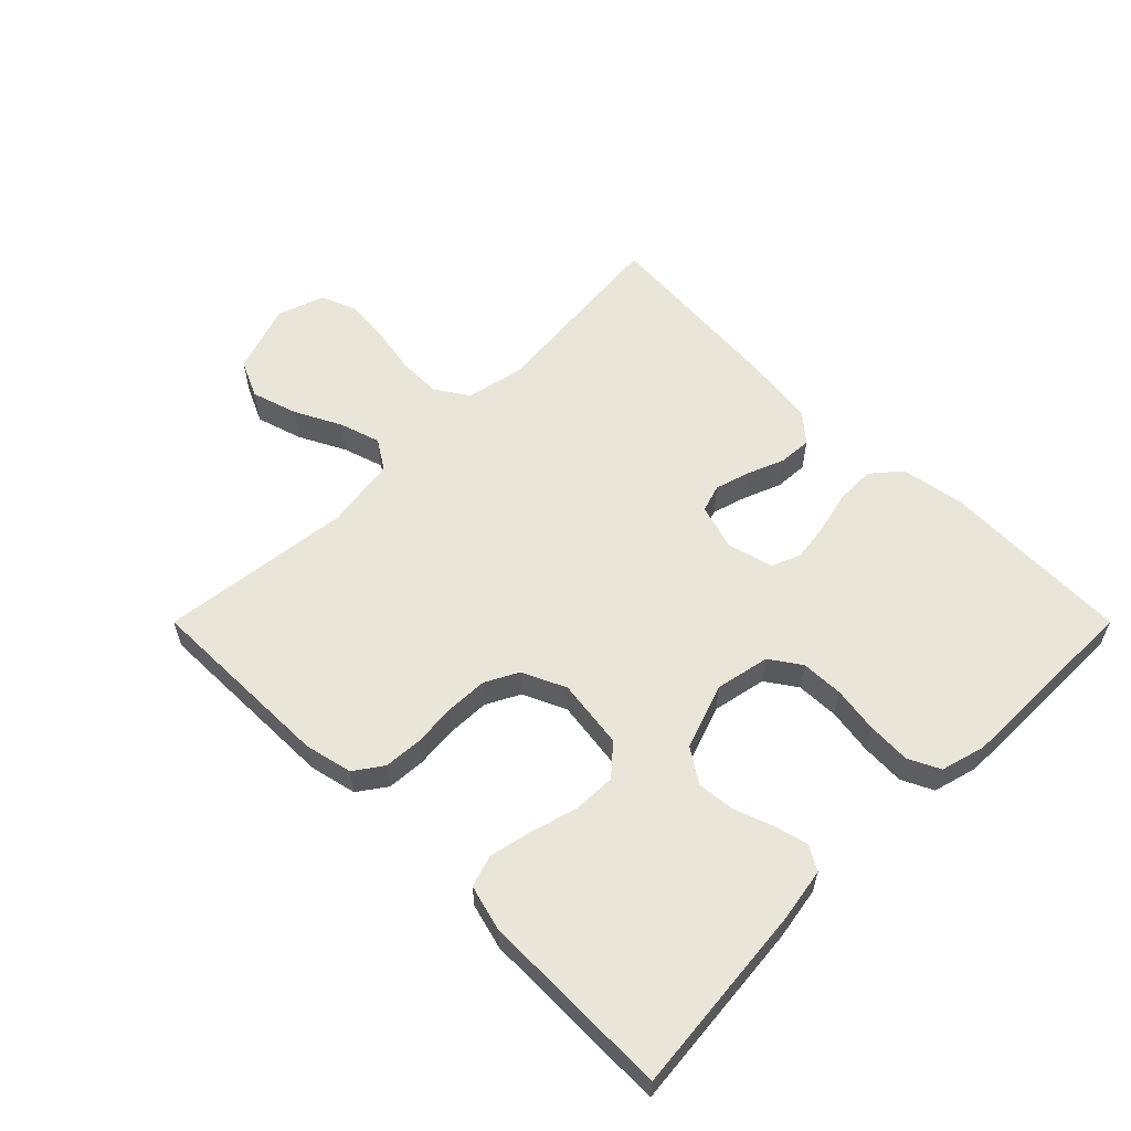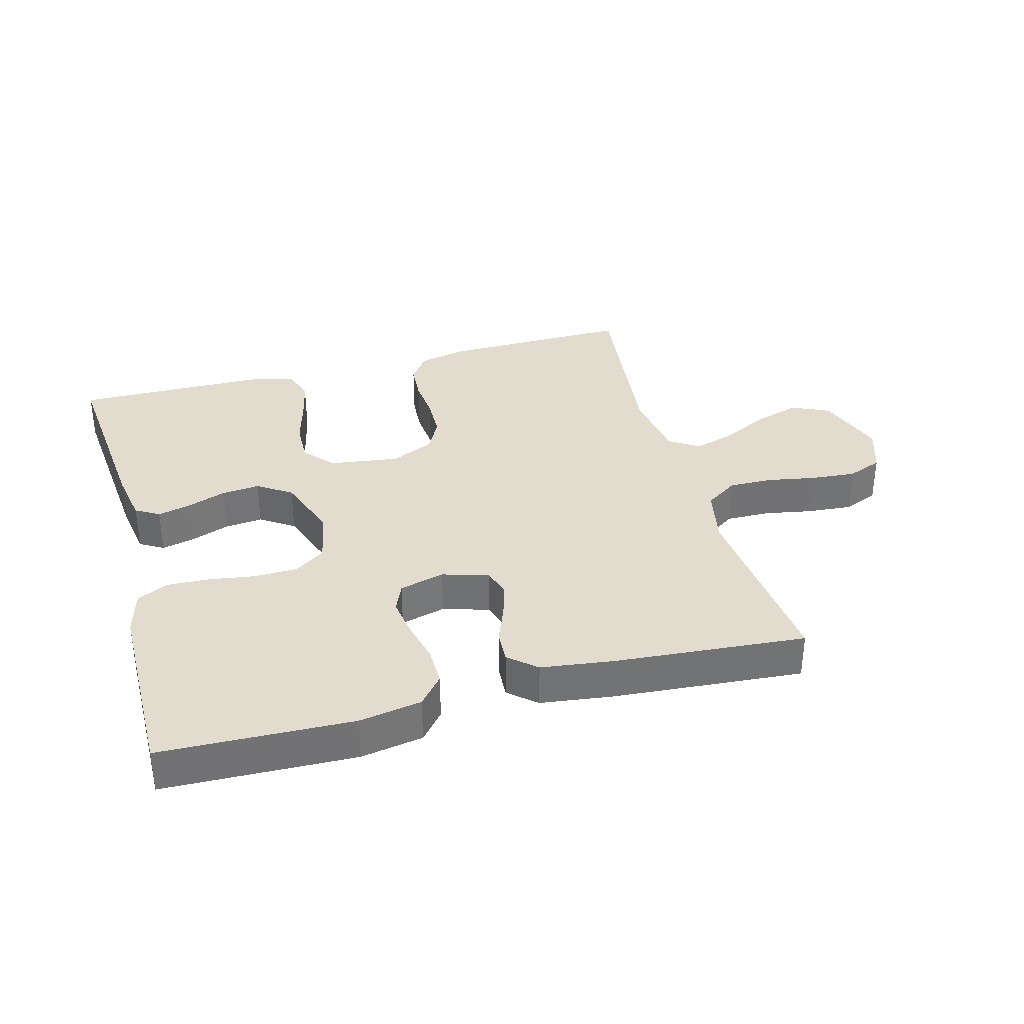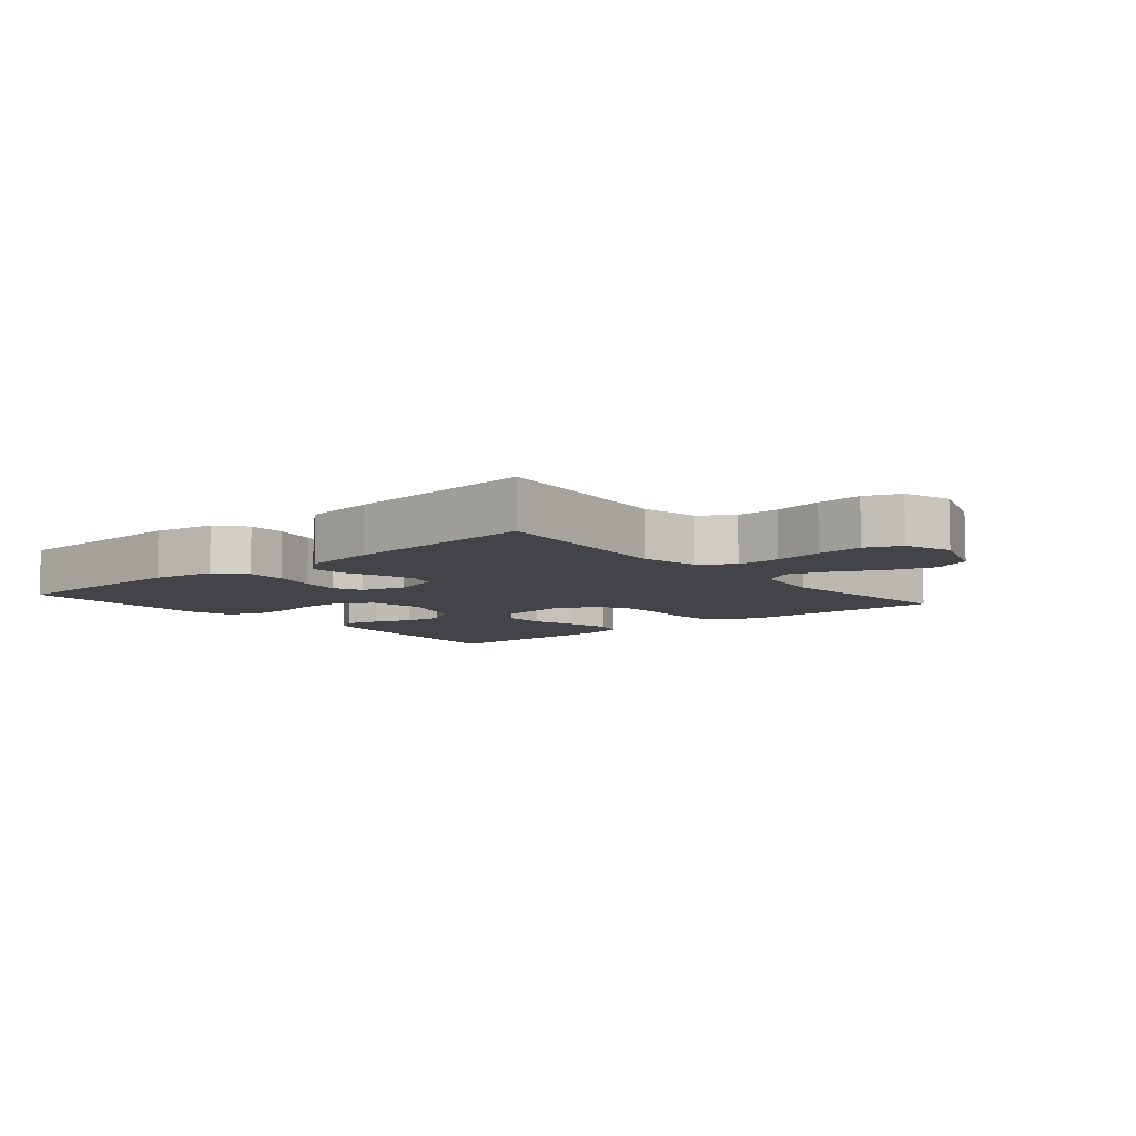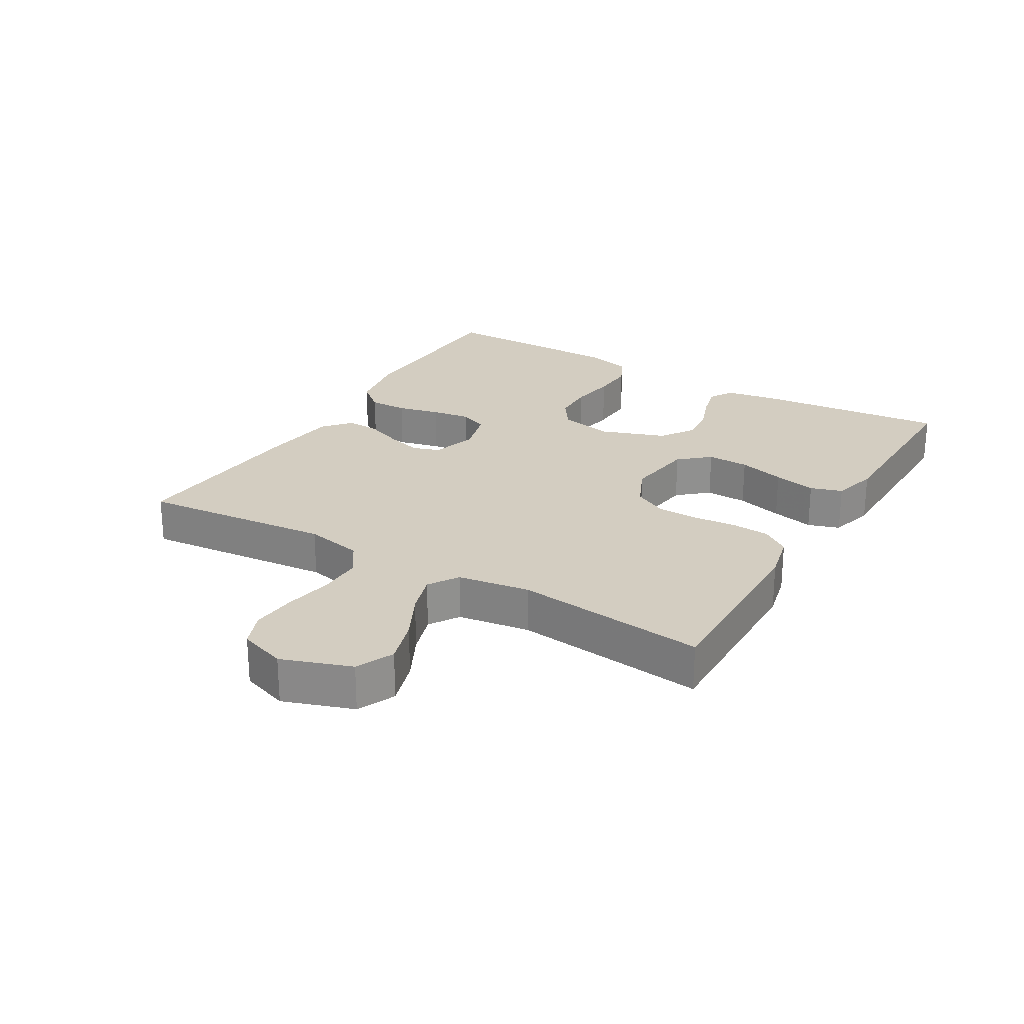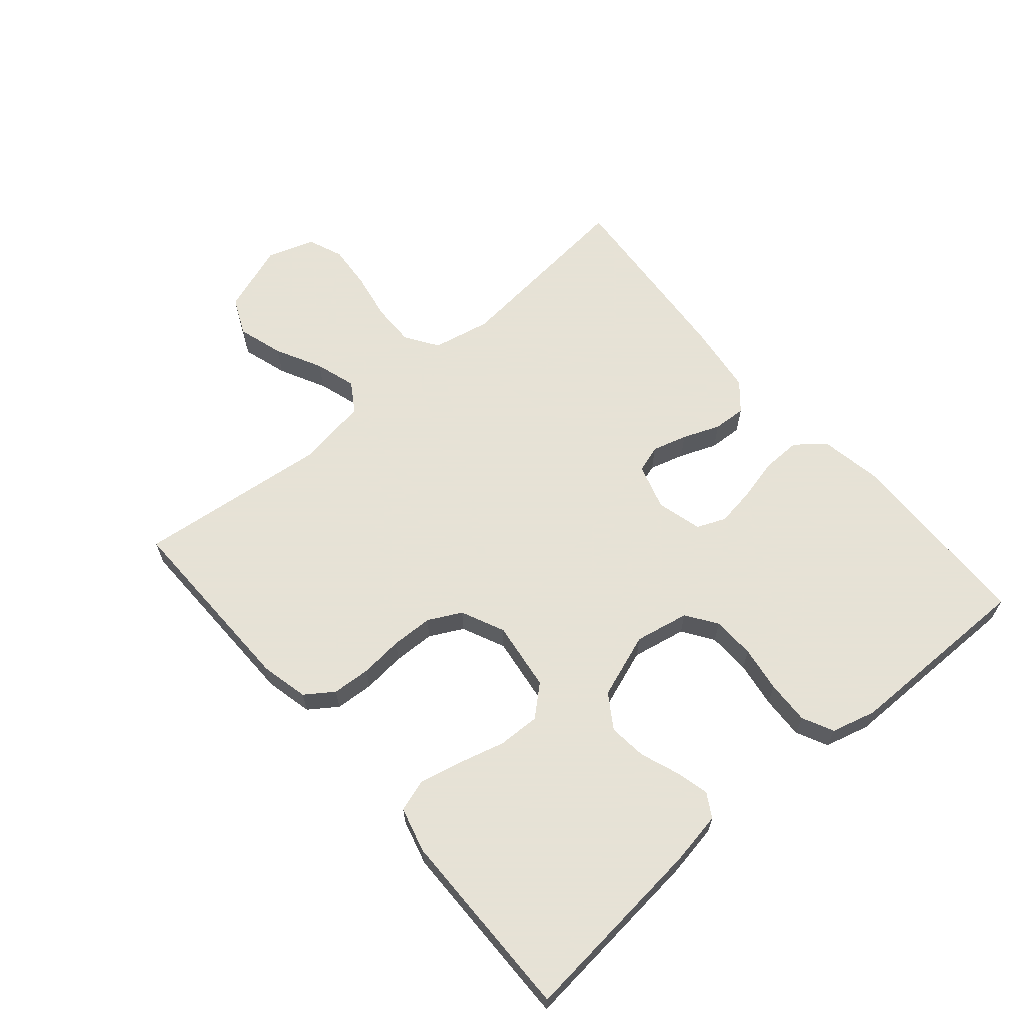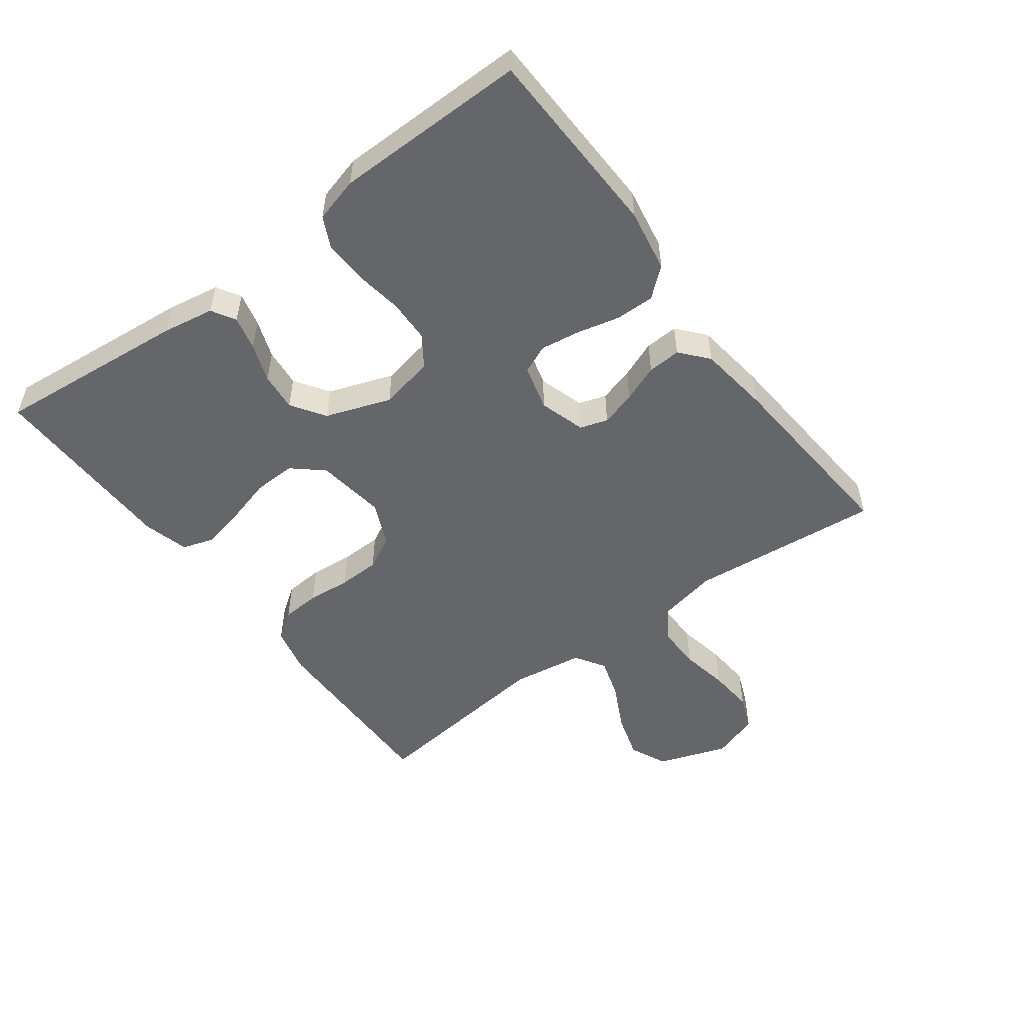
<metadata>
{"format":"obj","ext":"obj","renderer":"f3d","projection":"perspective","resolution":1024,"background":"white","views":[{"elev":58.3,"azim":-135.0,"up":"+Y"},{"elev":34.7,"azim":-15.2,"up":"+Y"},{"elev":-7.9,"azim":40.1,"up":"+Y"},{"elev":24.8,"azim":120.6,"up":"+Y"},{"elev":63.8,"azim":-130.7,"up":"+Y"},{"elev":-51.8,"azim":-53.3,"up":"+Y"}]}
</metadata>
<code>
v -0.5 0.07 0.5
v -0.2 0.07 0.509
v -0.102 0.07 0.492
v -0.064 0.07 0.447
v -0.065 0.07 0.386
v -0.081 0.07 0.319
v -0.09 0.07 0.258
v -0.071 0.07 0.213
v 0 0.07 0.194
v 0.072 0.07 0.216
v 0.086 0.07 0.259
v 0.07 0.07 0.314
v 0.047 0.07 0.372
v 0.044 0.07 0.424
v 0.087 0.07 0.461
v 0.2 0.07 0.476
v 0.5 0.07 0.5
v 0.471 0.07 0.2
v 0.49 0.07 0.109
v 0.541 0.07 0.075
v 0.609 0.07 0.076
v 0.685 0.07 0.09
v 0.756 0.07 0.096
v 0.811 0.07 0.074
v 0.836 0.07 0
v 0.798 0.07 -0.109
v 0.739 0.07 -0.136
v 0.667 0.07 -0.114
v 0.594 0.07 -0.077
v 0.53 0.07 -0.057
v 0.483 0.07 -0.087
v 0.466 0.07 -0.2
v 0.5 0.07 -0.5
v 0.2 0.07 -0.496
v 0.126 0.07 -0.479
v 0.095 0.07 -0.435
v 0.091 0.07 -0.375
v 0.097 0.07 -0.307
v 0.095 0.07 -0.242
v 0.068 0.07 -0.19
v 0 0.07 -0.159
v -0.109 0.07 -0.174
v -0.15 0.07 -0.221
v -0.148 0.07 -0.287
v -0.128 0.07 -0.36
v -0.113 0.07 -0.427
v -0.129 0.07 -0.477
v -0.2 0.07 -0.496
v -0.5 0.07 -0.5
v -0.471 0.07 -0.2
v -0.457 0.07 -0.118
v -0.42 0.07 -0.096
v -0.367 0.07 -0.109
v -0.307 0.07 -0.131
v -0.247 0.07 -0.137
v -0.194 0.07 -0.102
v -0.158 0.07 0
v -0.175 0.07 0.085
v -0.223 0.07 0.118
v -0.29 0.07 0.12
v -0.362 0.07 0.109
v -0.43 0.07 0.106
v -0.479 0.07 0.13
v -0.498 0.07 0.2
v -0.5 0 0.5
v -0.2 0 0.509
v -0.102 0 0.492
v -0.064 0 0.447
v -0.065 0 0.386
v -0.081 0 0.319
v -0.09 0 0.258
v -0.071 0 0.213
v 0 0 0.194
v 0.072 0 0.216
v 0.086 0 0.259
v 0.07 0 0.314
v 0.047 0 0.372
v 0.044 0 0.424
v 0.087 0 0.461
v 0.2 0 0.476
v 0.5 0 0.5
v 0.471 0 0.2
v 0.49 0 0.109
v 0.541 0 0.075
v 0.609 0 0.076
v 0.685 0 0.09
v 0.756 0 0.096
v 0.811 0 0.074
v 0.836 0 0
v 0.798 0 -0.109
v 0.739 0 -0.136
v 0.667 0 -0.114
v 0.594 0 -0.077
v 0.53 0 -0.057
v 0.483 0 -0.087
v 0.466 0 -0.2
v 0.5 0 -0.5
v 0.2 0 -0.496
v 0.126 0 -0.479
v 0.095 0 -0.435
v 0.091 0 -0.375
v 0.097 0 -0.307
v 0.095 0 -0.242
v 0.068 0 -0.19
v 0 0 -0.159
v -0.109 0 -0.174
v -0.15 0 -0.221
v -0.148 0 -0.287
v -0.128 0 -0.36
v -0.113 0 -0.427
v -0.129 0 -0.477
v -0.2 0 -0.496
v -0.5 0 -0.5
v -0.471 0 -0.2
v -0.457 0 -0.118
v -0.42 0 -0.096
v -0.367 0 -0.109
v -0.307 0 -0.131
v -0.247 0 -0.137
v -0.194 0 -0.102
v -0.158 0 0
v -0.175 0 0.085
v -0.223 0 0.118
v -0.29 0 0.12
v -0.362 0 0.109
v -0.43 0 0.106
v -0.479 0 0.13
v -0.498 0 0.2
f 4 5 6
f 3 4 6
f 2 3 6
f 1 2 6
f 64 1 6
f 63 64 6
f 62 63 6
f 61 62 6
f 60 61 6
f 59 60 6 7
f 58 59 7 8
f 57 58 8 9
f 56 57 9 10
f 52 53 54
f 51 52 54
f 50 51 54
f 49 50 54
f 48 49 54
f 47 48 54
f 46 47 54
f 45 46 54
f 44 45 54
f 43 44 54 55
f 42 43 55 56
f 36 37 38
f 35 36 38
f 34 35 38
f 33 34 38
f 32 33 38
f 31 32 38 39
f 30 31 39 40
f 27 28 29
f 26 27 29
f 25 26 29
f 24 25 29
f 23 24 29
f 22 23 29
f 21 22 29
f 20 21 29 30
f 30 40 41
f 20 30 41
f 19 20 41
f 16 17 18
f 15 16 18
f 14 15 18
f 13 14 18
f 12 13 18
f 11 12 18 19
f 42 56 10
f 41 42 10
f 19 41 10
f 10 11 19
f 70 69 68
f 70 68 67
f 70 67 66
f 70 66 65
f 70 65 128
f 70 128 127
f 70 127 126
f 70 126 125
f 70 125 124
f 71 70 124 123
f 72 71 123 122
f 73 72 122 121
f 74 73 121 120
f 118 117 116
f 118 116 115
f 118 115 114
f 118 114 113
f 118 113 112
f 118 112 111
f 118 111 110
f 118 110 109
f 118 109 108
f 119 118 108 107
f 120 119 107 106
f 102 101 100
f 102 100 99
f 102 99 98
f 102 98 97
f 102 97 96
f 103 102 96 95
f 104 103 95 94
f 93 92 91
f 93 91 90
f 93 90 89
f 93 89 88
f 93 88 87
f 93 87 86
f 93 86 85
f 94 93 85 84
f 105 104 94
f 105 94 84
f 105 84 83
f 82 81 80
f 82 80 79
f 82 79 78
f 82 78 77
f 82 77 76
f 83 82 76 75
f 74 120 106
f 74 106 105
f 74 105 83
f 83 75 74
f 1 65 66 2
f 2 66 67 3
f 3 67 68 4
f 4 68 69 5
f 5 69 70 6
f 6 70 71 7
f 7 71 72 8
f 8 72 73 9
f 9 73 74 10
f 10 74 75 11
f 11 75 76 12
f 12 76 77 13
f 13 77 78 14
f 14 78 79 15
f 15 79 80 16
f 16 80 81 17
f 17 81 82 18
f 18 82 83 19
f 19 83 84 20
f 20 84 85 21
f 21 85 86 22
f 22 86 87 23
f 23 87 88 24
f 24 88 89 25
f 25 89 90 26
f 26 90 91 27
f 27 91 92 28
f 28 92 93 29
f 29 93 94 30
f 30 94 95 31
f 31 95 96 32
f 32 96 97 33
f 33 97 98 34
f 34 98 99 35
f 35 99 100 36
f 36 100 101 37
f 37 101 102 38
f 38 102 103 39
f 39 103 104 40
f 40 104 105 41
f 41 105 106 42
f 42 106 107 43
f 43 107 108 44
f 44 108 109 45
f 45 109 110 46
f 46 110 111 47
f 47 111 112 48
f 48 112 113 49
f 49 113 114 50
f 50 114 115 51
f 51 115 116 52
f 52 116 117 53
f 53 117 118 54
f 54 118 119 55
f 55 119 120 56
f 56 120 121 57
f 57 121 122 58
f 58 122 123 59
f 59 123 124 60
f 60 124 125 61
f 61 125 126 62
f 62 126 127 63
f 63 127 128 64
f 64 128 65 1

</code>
